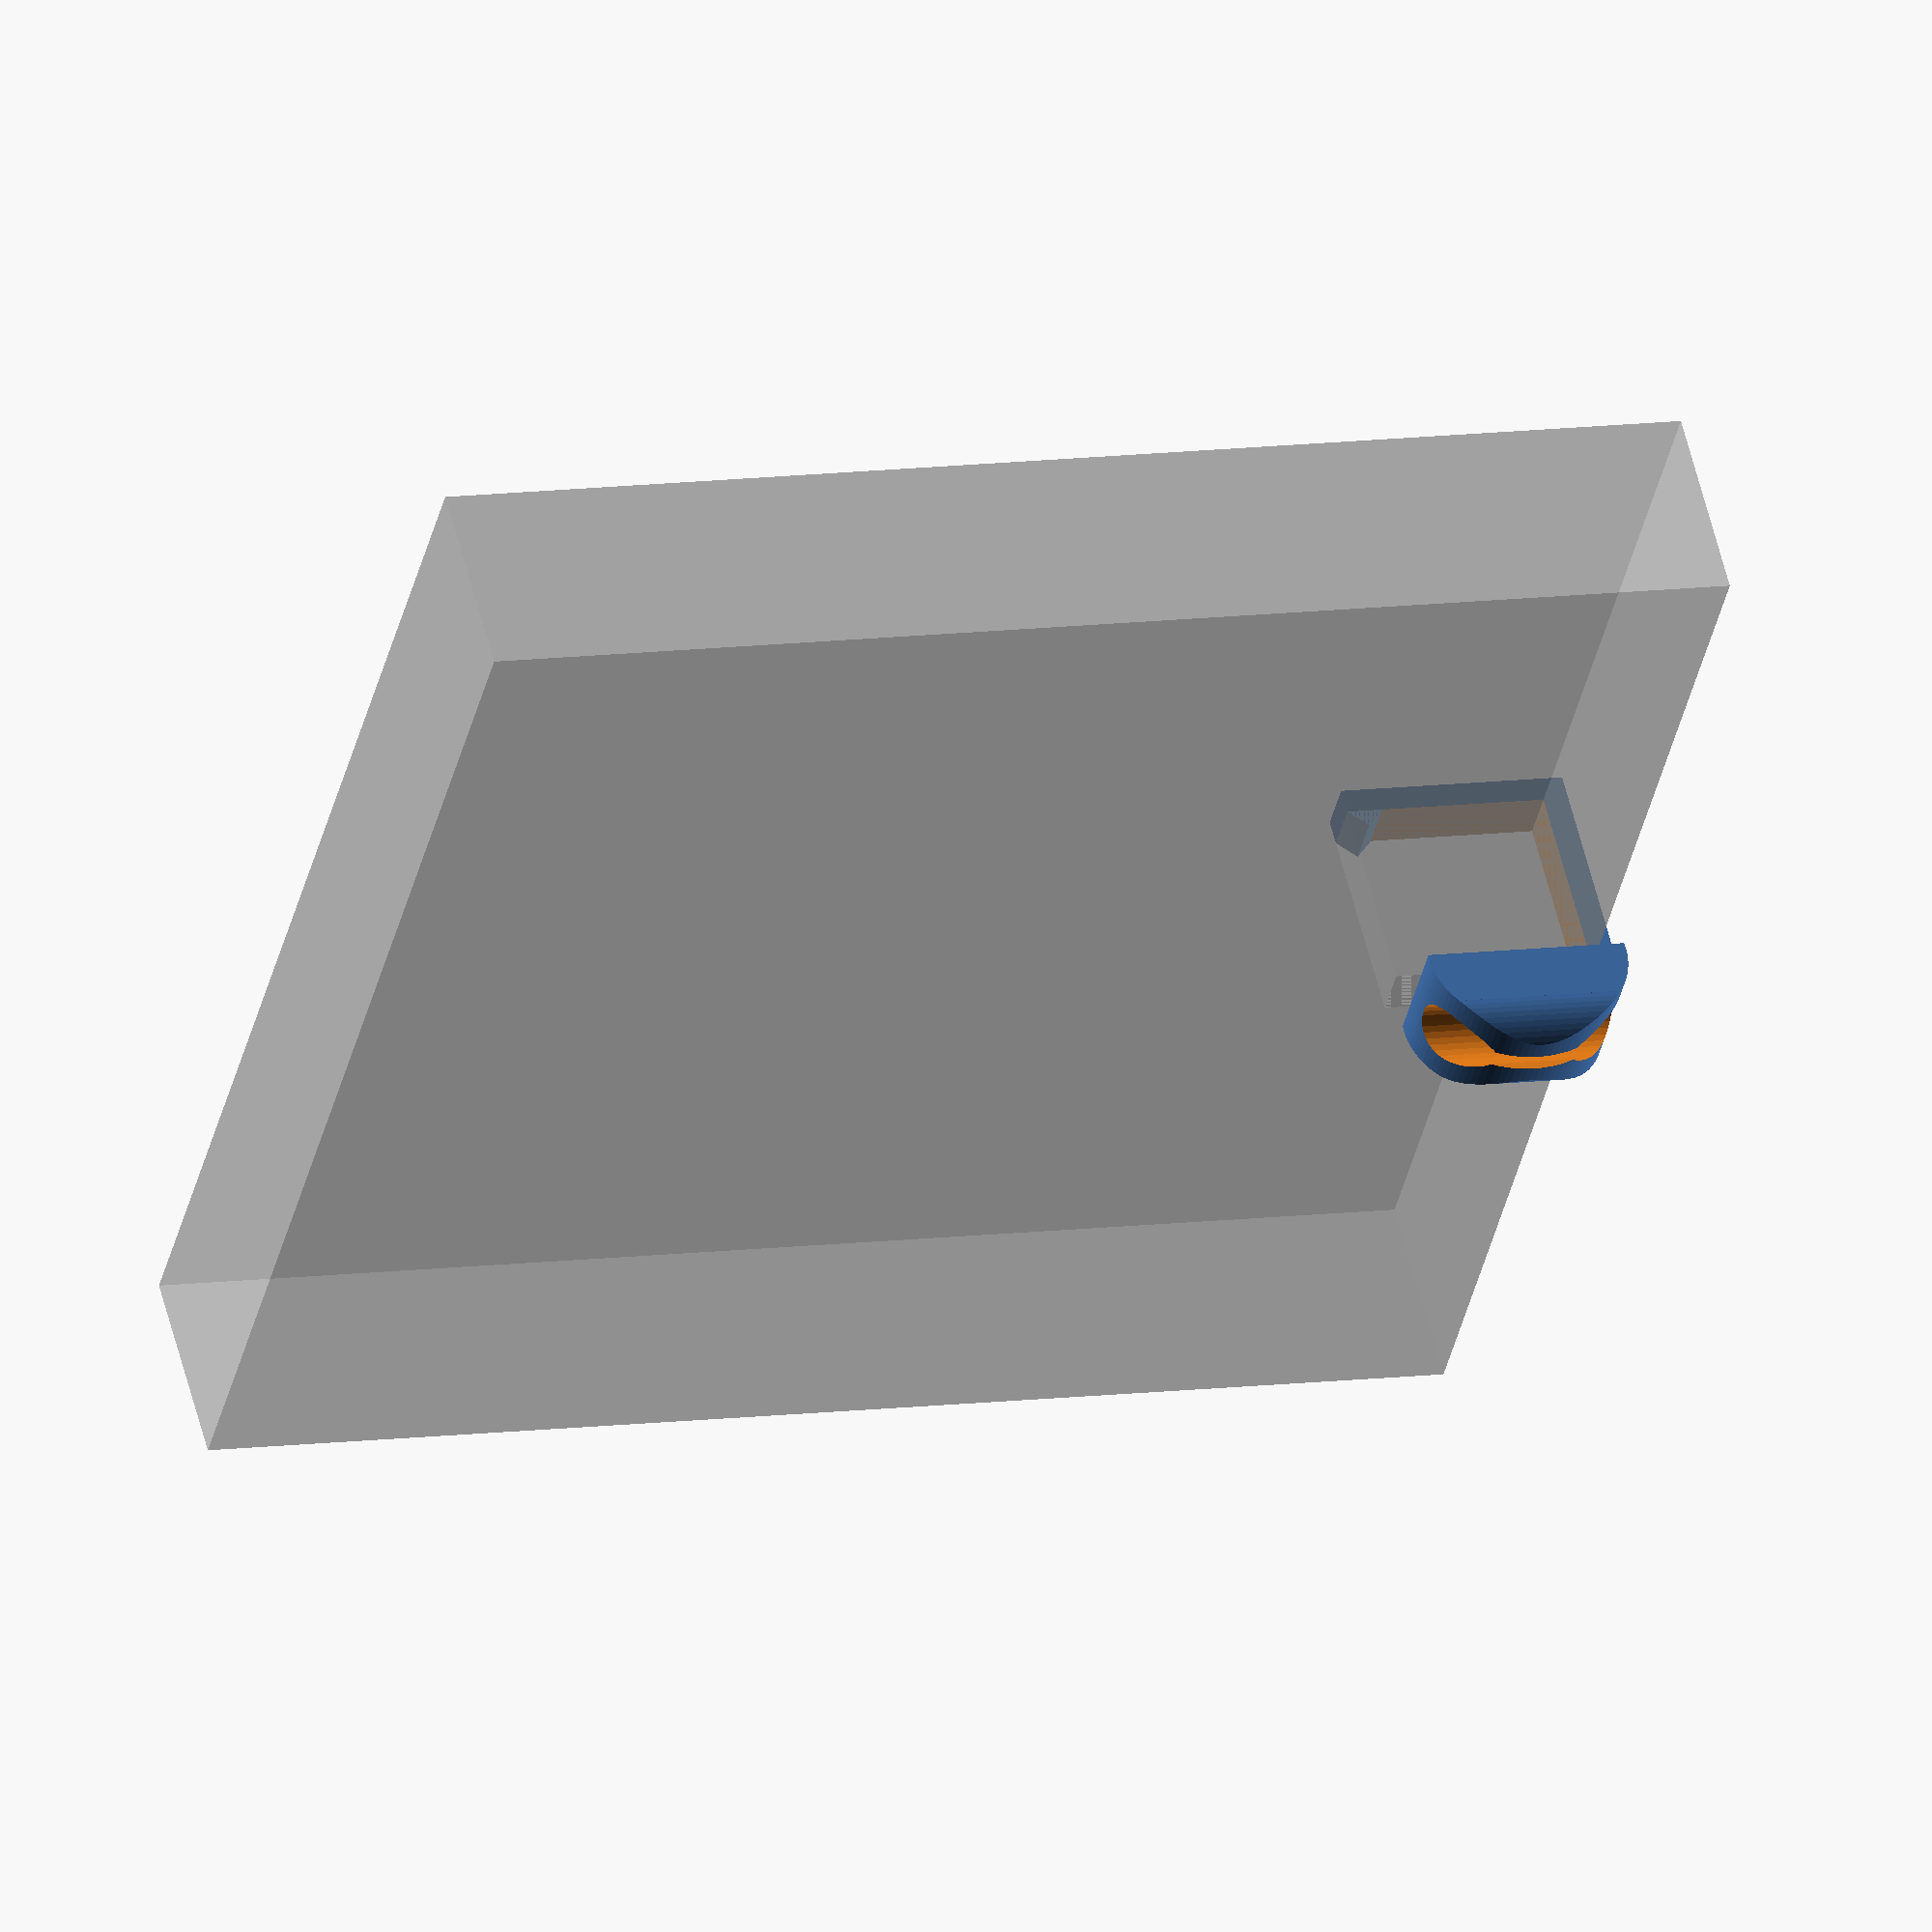
<openscad>
shelf_thickness = 5/8 * 25.4; // 5/8" to mm
wall_thickness = 2;
cable_diameter = 4;
clip_depth = shelf_thickness;

$fa=0.5; // default minimum facet angle is now 0.5
$fs=0.5; // default minimum facet size is now 0.5 mm

// shelf
% translate([-50,0,wall_thickness]) cube([100, shelf_thickness, 100]);

module clip(width, depth, height, tooth) {
	// what we're clipping onto
	% cube([width, depth, height]);

	difference() {
		translate([0,-wall_thickness,-wall_thickness]) cube([width, depth+wall_thickness, height+wall_thickness]);
		translate([-1,0,0]) cube([width+2, depth+1, height+1]);
	}

	// tooth
	offset = tooth/sqrt(2);
	translate([width/2,depth-offset,0]) rotate([45,0,0])
		cube([width, tooth, tooth], center=true);
}

translate([0, shelf_thickness, 0])
translate([0, 0, wall_thickness])  // level with print bed
rotate([90,0,0])                   // lie on it's back
translate([-cable_diameter/2,0,0]) // center on x
clip(cable_diameter, clip_depth, shelf_thickness, wall_thickness);

module squared_cylinder(r1, r2, h) {
	cylinder(r1=r1, r2=r2, h=h);
	intersection() {
	rotate([0,0,45]) scale([sqrt(2),sqrt(2),1])
		cylinder(r1=r1, r2=r2, h=h, $fn=4);
		translate([-(r1+r2),0,-1])
			cube([(r1+r2)*2,(r1+r2)*2,h+2]);
	}
}

module holder(channel_rad, gap, length) {
	holder_rad = channel_rad + wall_thickness;
	translate([0, -holder_rad, 0]) // set origin
	difference () {
		intersection() {
			union () {
				
				// upper cylinder
				scale([1, 1 - wall_thickness/holder_rad/2, 1])
				cylinder(r=channel_rad + wall_thickness, h=clip_depth);

				// bottom rectangle
				translate([-holder_rad,0,0]) cube([holder_rad*2, holder_rad, length]);
			}

			translate([0, 0, length/2])
			scale([1, (holder_rad*2-wall_thickness) / length*2, 1])
			translate([0,holder_rad,0])
			rotate([0, 90, 0])
				cylinder(r=length/2, h=holder_rad*2+2, center = true);
		}
		// channel
		translate([0,0,-1]) cylinder(r=channel_rad, h=length+2);
		// gap
		translate([0, -(channel_rad+1), length/2]) cube([gap/2, wall_thickness+2, length+2], center=true);
	}
}

holder((cable_diameter+1)/2, cable_diameter-1, clip_depth);

</openscad>
<views>
elev=349.6 azim=312.9 roll=71.2 proj=o view=wireframe
</views>
